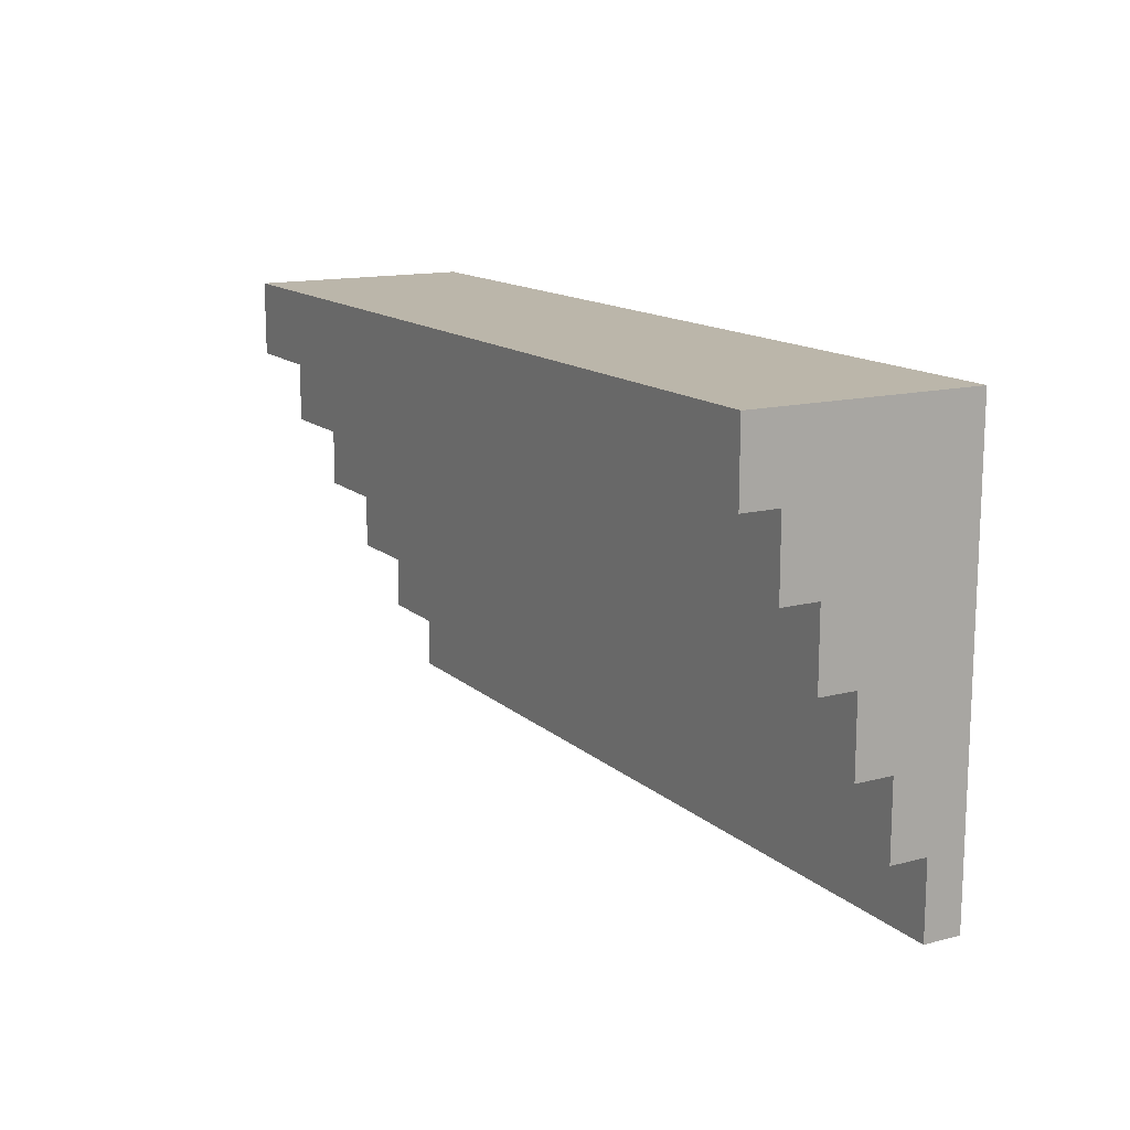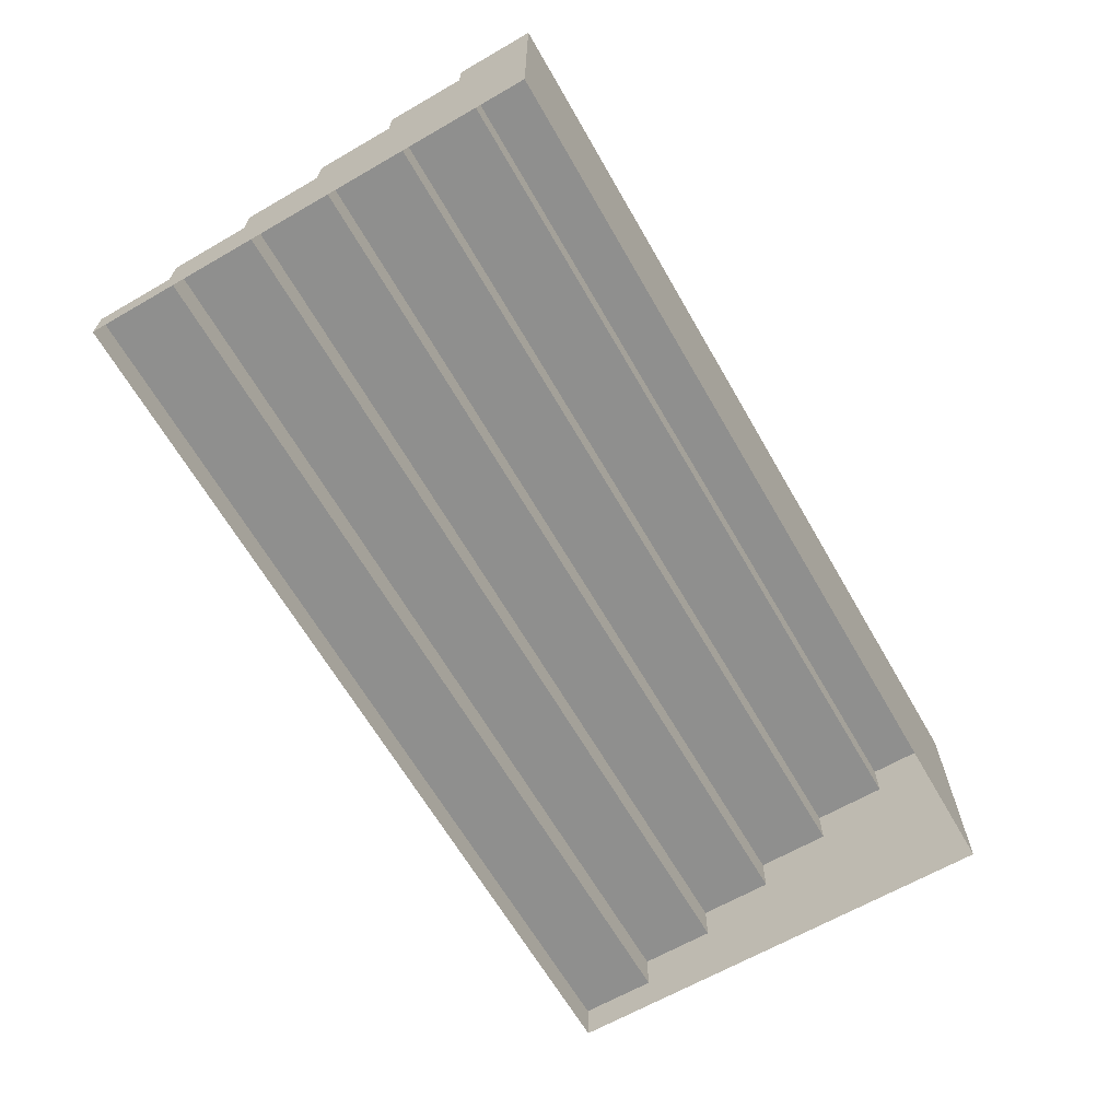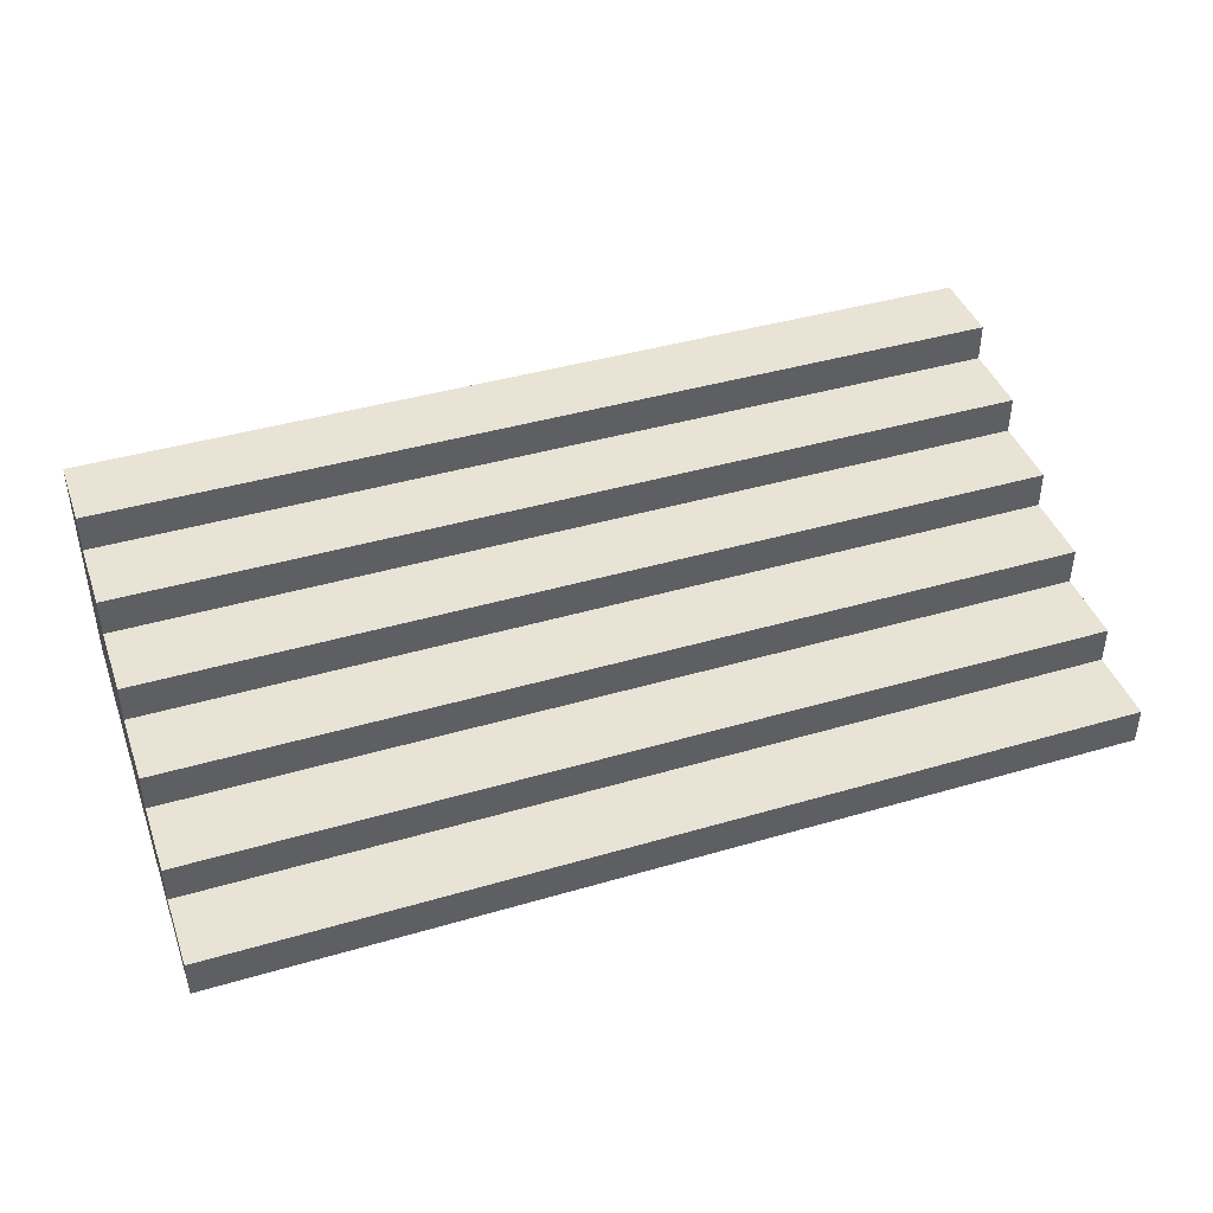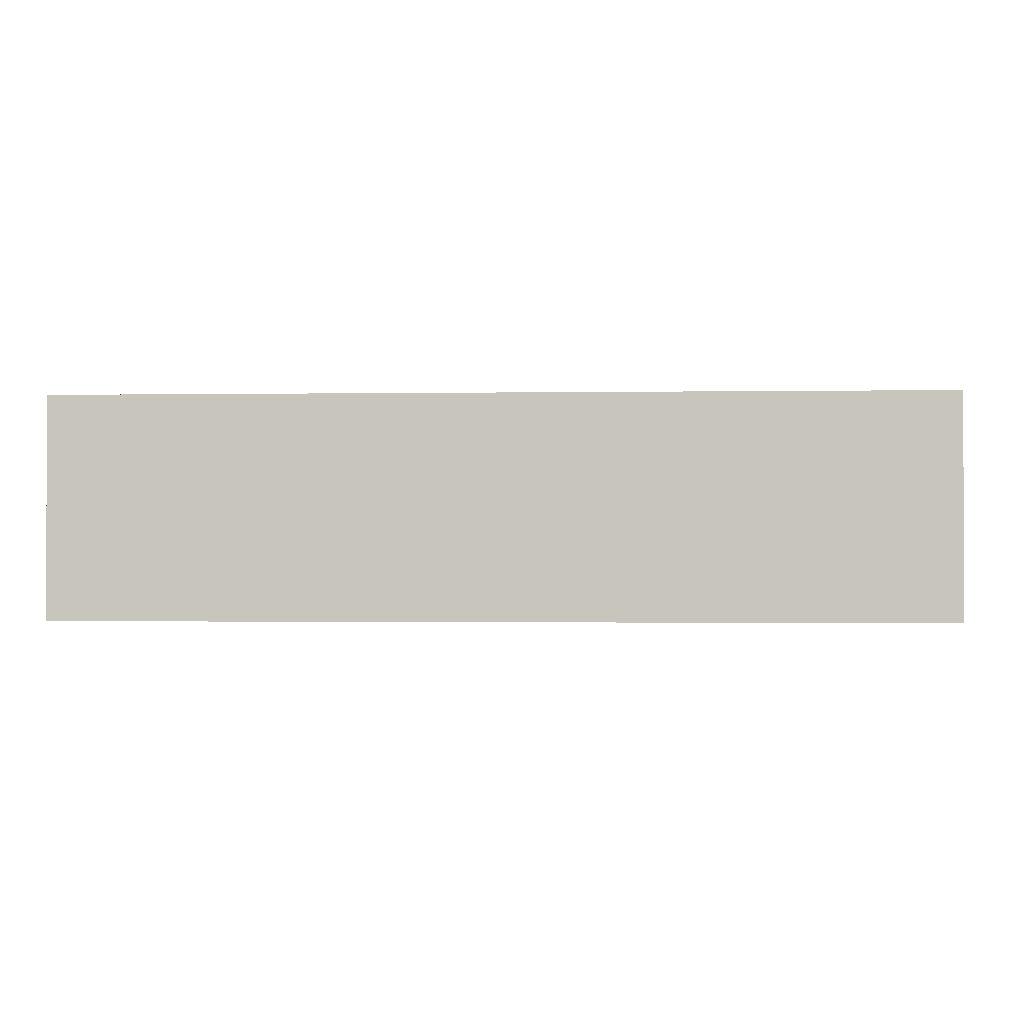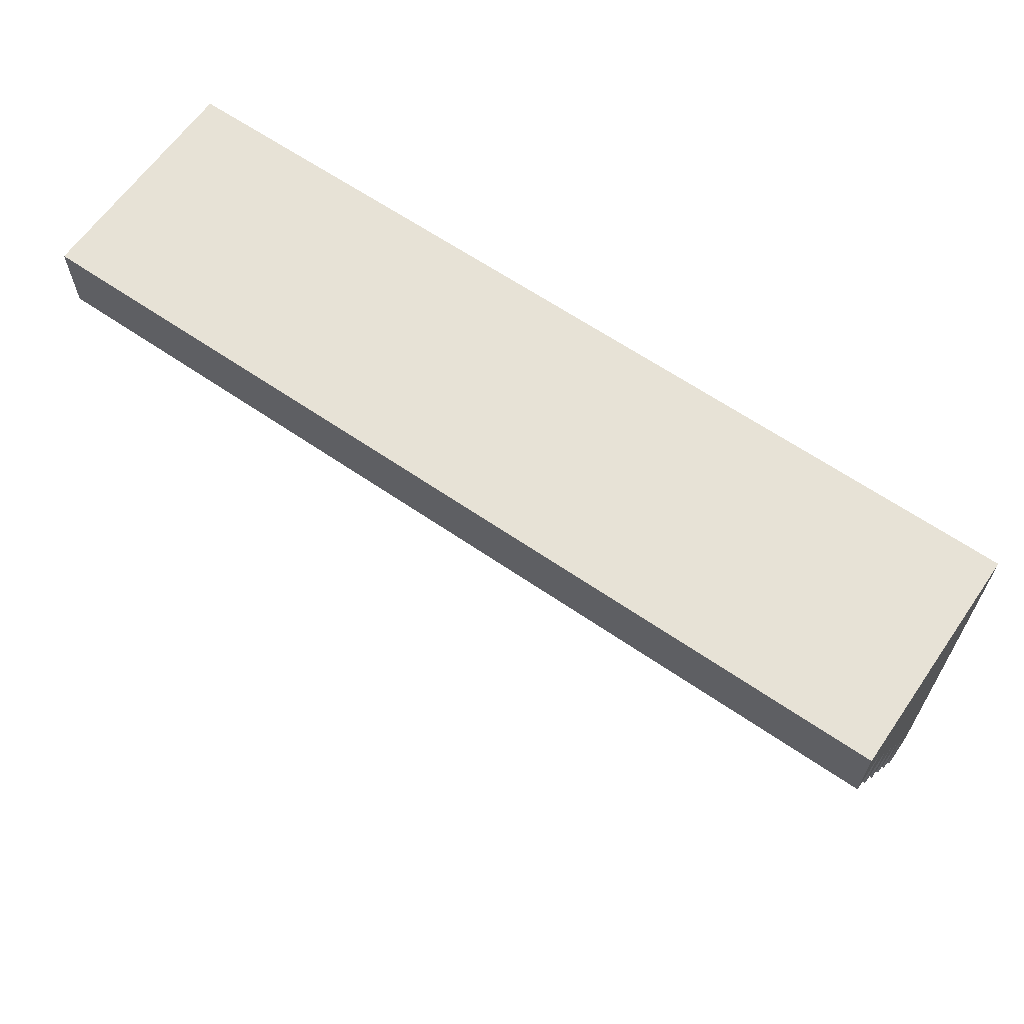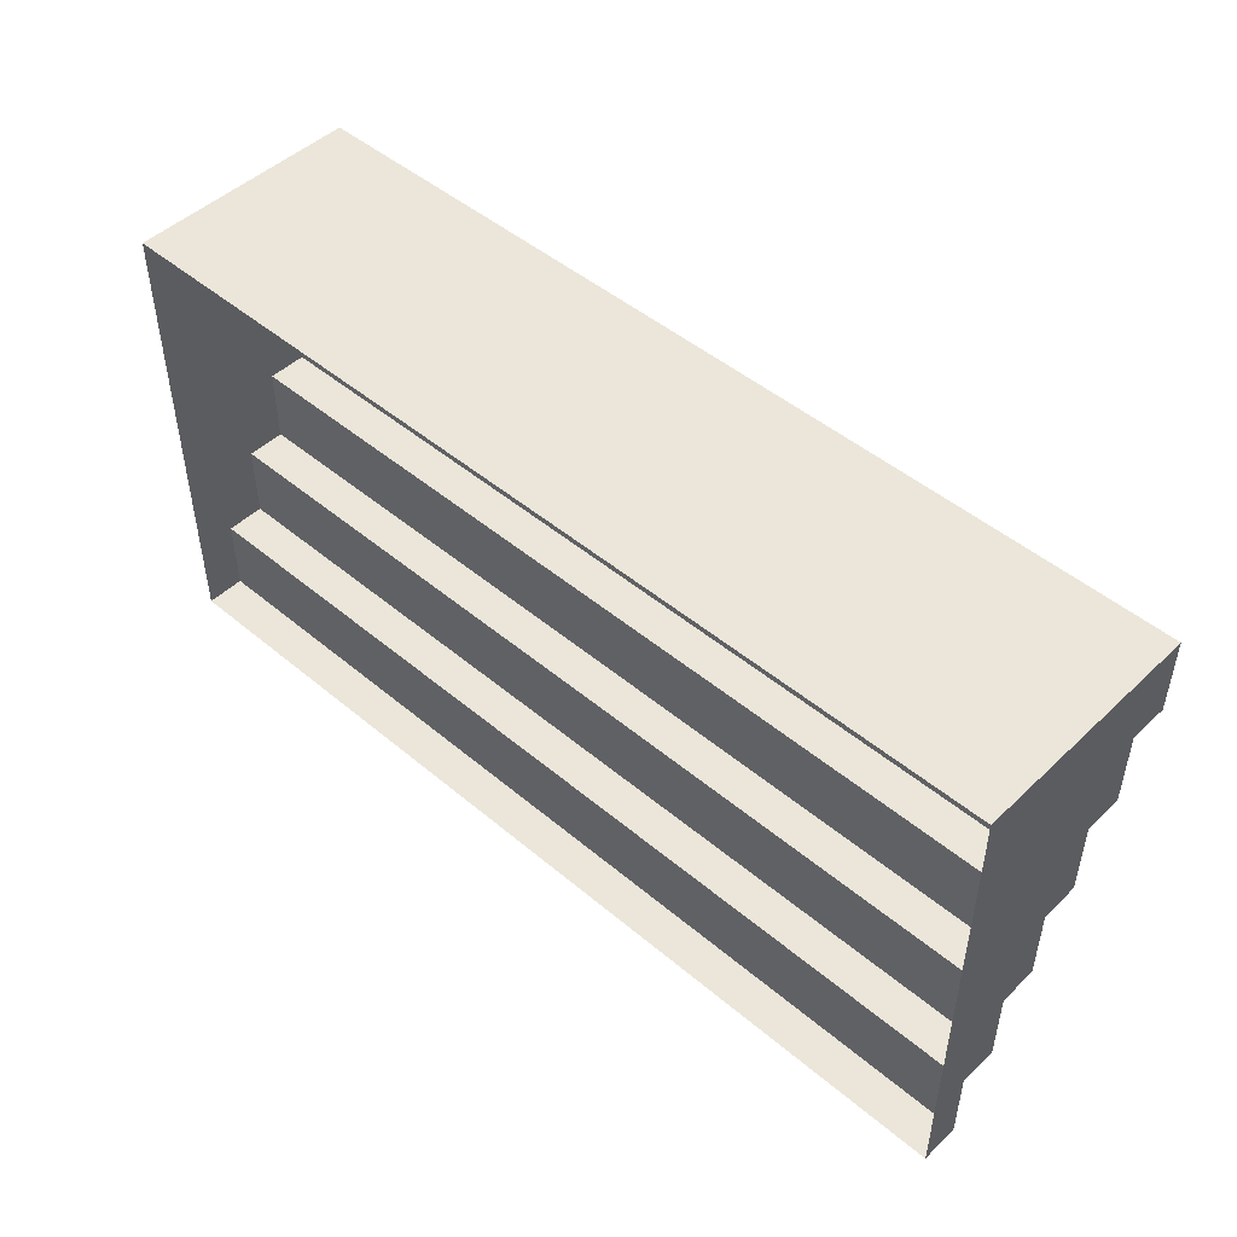
<metadata>
{"format":"obj","ext":"obj","renderer":"f3d","projection":"perspective","resolution":1024,"background":"white","views":[{"elev":14.1,"azim":-119.6,"up":"+Z"},{"elev":-65.3,"azim":-60.0,"up":"+Y"},{"elev":42.2,"azim":160.7,"up":"+Y"},{"elev":-1.2,"azim":3.5,"up":"+Y"},{"elev":63.4,"azim":-145.2,"up":"+Z"},{"elev":47.9,"azim":43.3,"up":"+Z"}]}
</metadata>
<code>
g pb_Mesh92332
v 0 0 0
v 4 0 0
v 0 0.1667 0
v 4 0.1667 0
v 0 0.1667 0
v 4 0.1667 0
v 0 0.1667 0.3333
v 4 0.1667 0.3333
v 0 0.1667 0.3333
v 4 0.1667 0.3333
v 0 0.3333 0.3333
v 4 0.3333 0.3333
v 0 0.3333 0.3333
v 4 0.3333 0.3333
v 0 0.3333 0.6667
v 4 0.3333 0.6667
v 0 0.3333 0.6667
v 4 0.3333 0.6667
v 0 0.5 0.6667
v 4 0.5 0.6667
v 0 0.5 0.6667
v 4 0.5 0.6667
v 0 0.5 1
v 4 0.5 1
v 0 0.5 1
v 4 0.5 1
v 0 0.6667 1
v 4 0.6667 1
v 0 0.6667 1
v 4 0.6667 1
v 0 0.6667 1.333
v 4 0.6667 1.333
v 0 0.6667 1.333
v 4 0.6667 1.333
v 0 0.8333 1.333
v 4 0.8333 1.333
v 0 0.8333 1.333
v 4 0.8333 1.333
v 0 0.8333 1.667
v 4 0.8333 1.667
v 0 0.8333 1.667
v 4 0.8333 1.667
v 0 1 1.667
v 4 1 1.667
v 0 1 1.667
v 4 1 1.667
v 0 1 2
v 4 1 2
v 4 0 0
v 4 0 0.3333
v 4 0.1667 0
v 4 0.1667 0.3333
v 4 0 0.6667
v 4 0.3333 0.6667
v 4 0.3333 0.3333
v 4 0 1
v 4 0.5 1
v 4 0.5 0.6667
v 4 0 1.333
v 4 0.6667 1.333
v 4 0.6667 1
v 4 0 1.667
v 4 0.8333 1.667
v 4 0.8333 1.333
v 4 0 2
v 4 1 2
v 4 1 1.667
v 0 0.1667 0
v 0 0 0.3333
v 0 0 0
v 0 0.1667 0.3333
v 0 0 0.6667
v 0 0.3333 0.6667
v 0 0.3333 0.3333
v 0 0 1
v 0 0.5 1
v 0 0.5 0.6667
v 0 0 1.333
v 0 0.6667 1.333
v 0 0.6667 1
v 0 0 1.667
v 0 0.8333 1.667
v 0 0.8333 1.333
v 0 0 2
v 0 1 2
v 0 1 1.667
v 4 0 2
v 0 0 2
v 4 1 2
v 0 1 2
g pb_Mesh92332_0
f 3 2 1
f 3 4 2
f 7 6 5
f 7 8 6
f 11 10 9
f 11 12 10
f 15 14 13
f 15 16 14
f 19 18 17
f 19 20 18
f 23 22 21
f 23 24 22
f 27 26 25
f 27 28 26
f 31 30 29
f 31 32 30
f 35 34 33
f 35 36 34
f 39 38 37
f 39 40 38
f 43 42 41
f 43 44 42
f 47 46 45
f 47 48 46
f 51 50 49
f 51 52 50
f 52 53 50
f 52 54 53
f 52 55 54
f 54 56 53
f 54 57 56
f 54 58 57
f 57 59 56
f 57 60 59
f 57 61 60
f 60 62 59
f 60 63 62
f 60 64 63
f 63 65 62
f 63 66 65
f 63 67 66
f 70 69 68
f 69 71 68
f 69 72 71
f 72 73 71
f 73 74 71
f 72 75 73
f 75 76 73
f 76 77 73
f 75 78 76
f 78 79 76
f 79 80 76
f 78 81 79
f 81 82 79
f 82 83 79
f 81 84 82
f 84 85 82
f 85 86 82
g pb_Mesh92332_1
f 89 88 87
f 89 90 88

</code>
